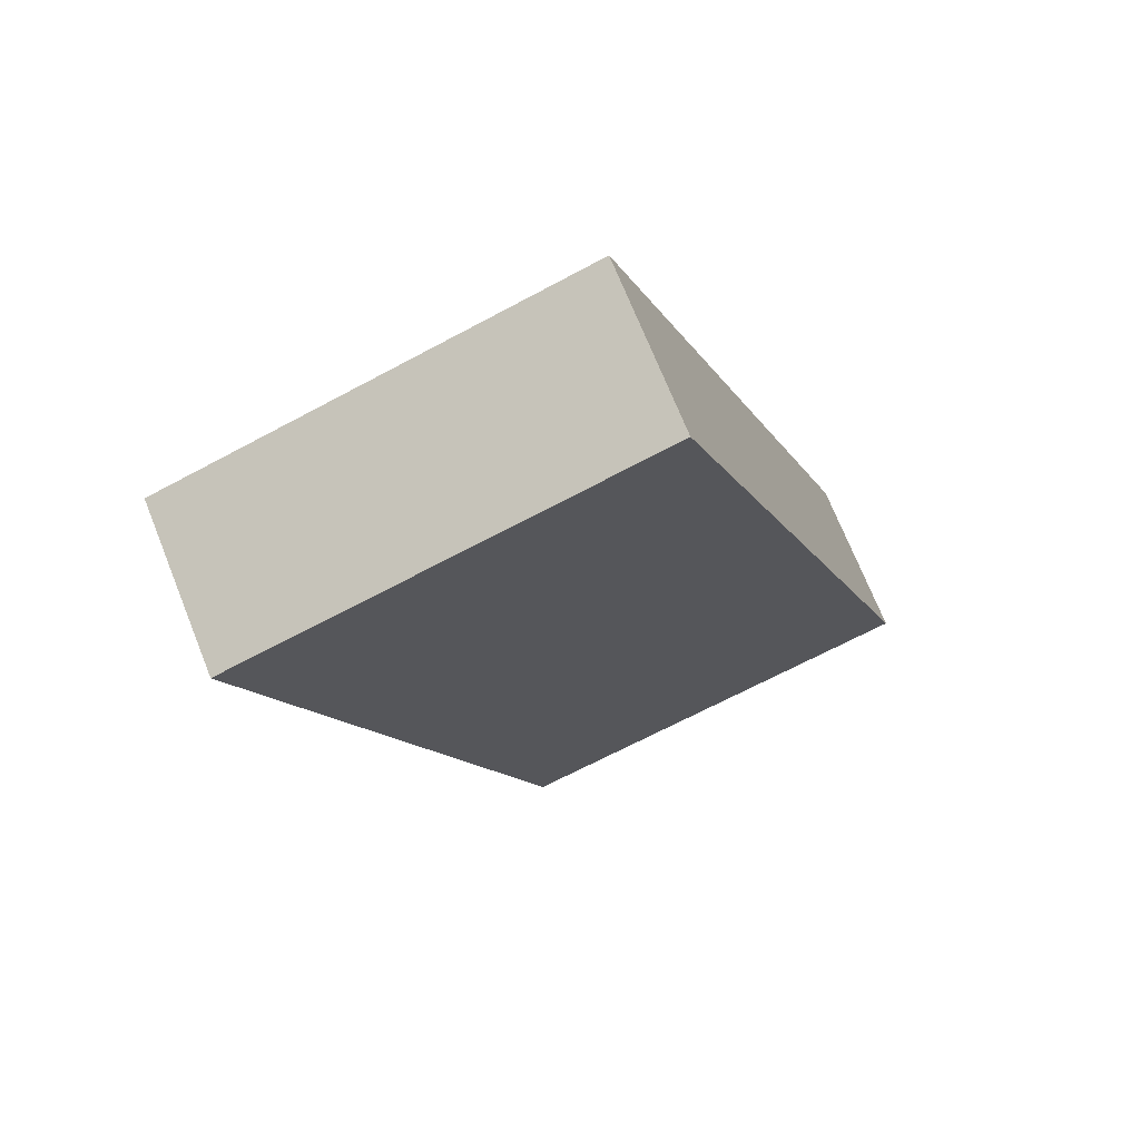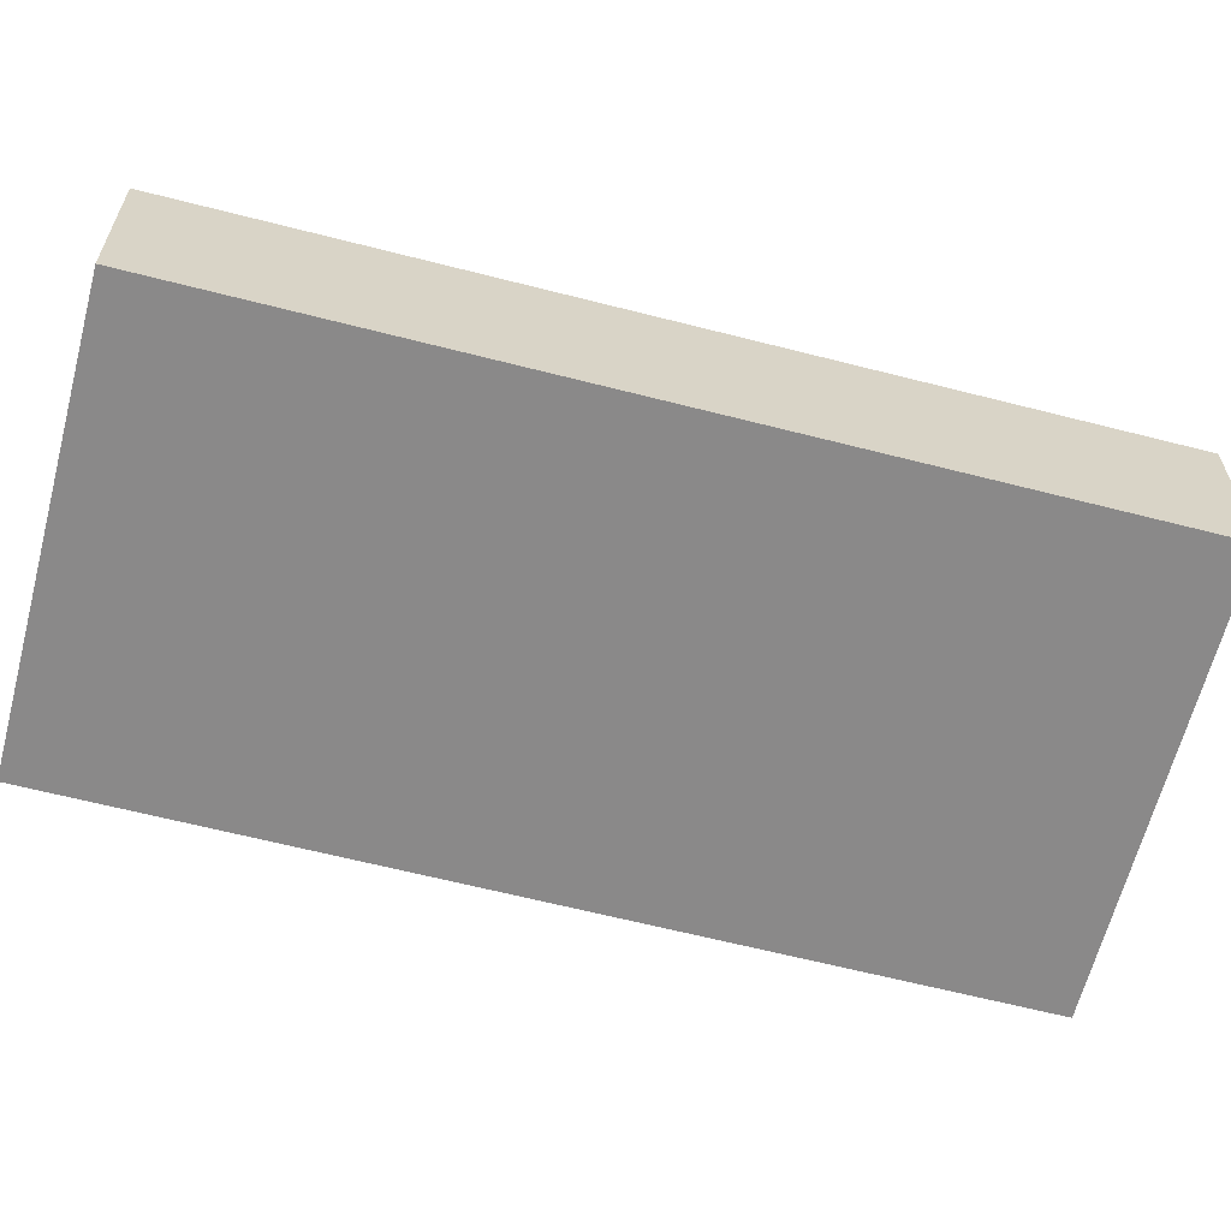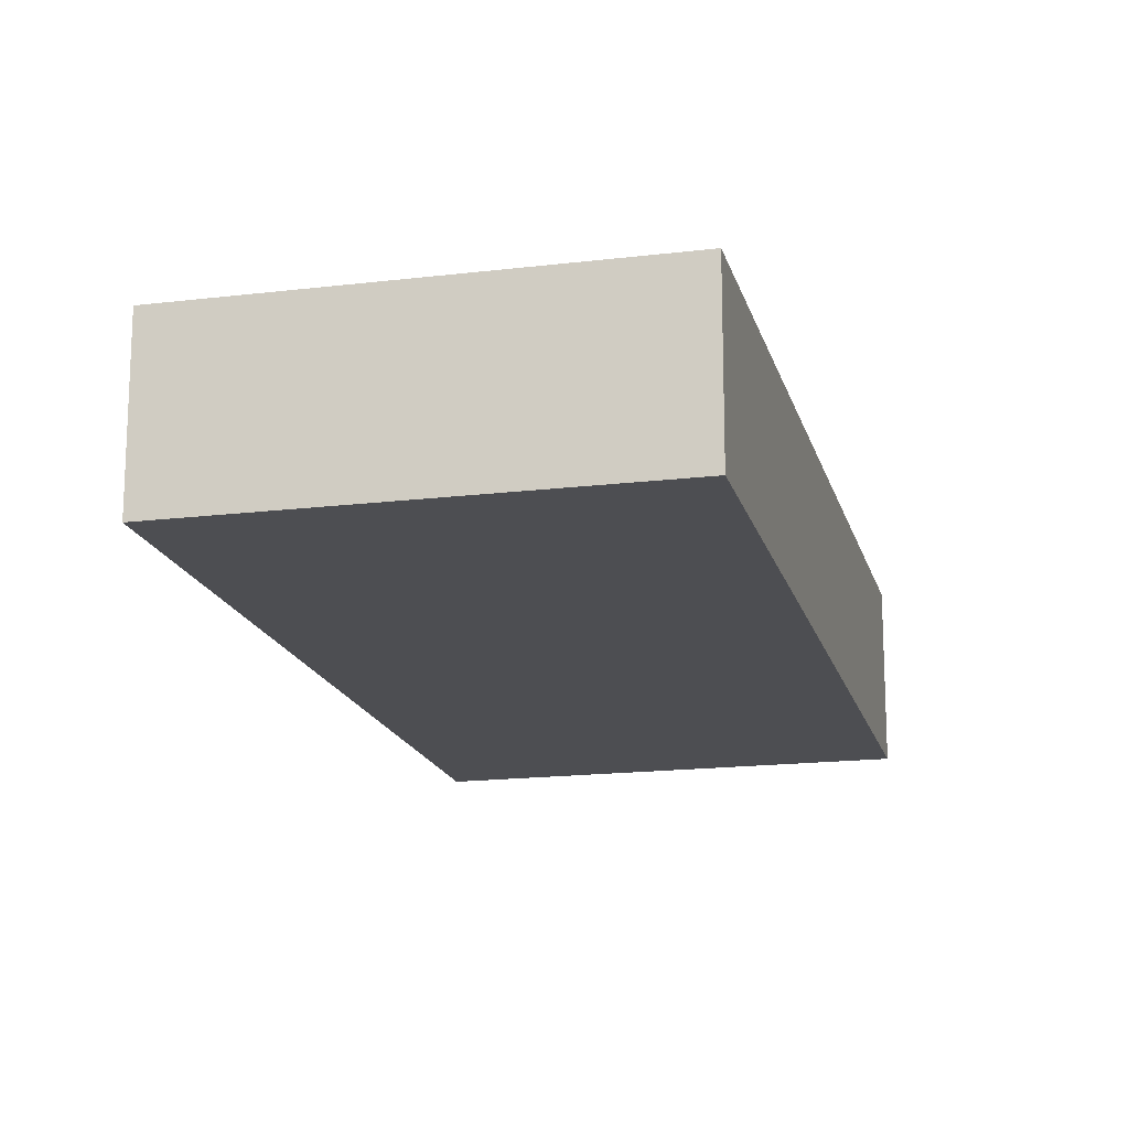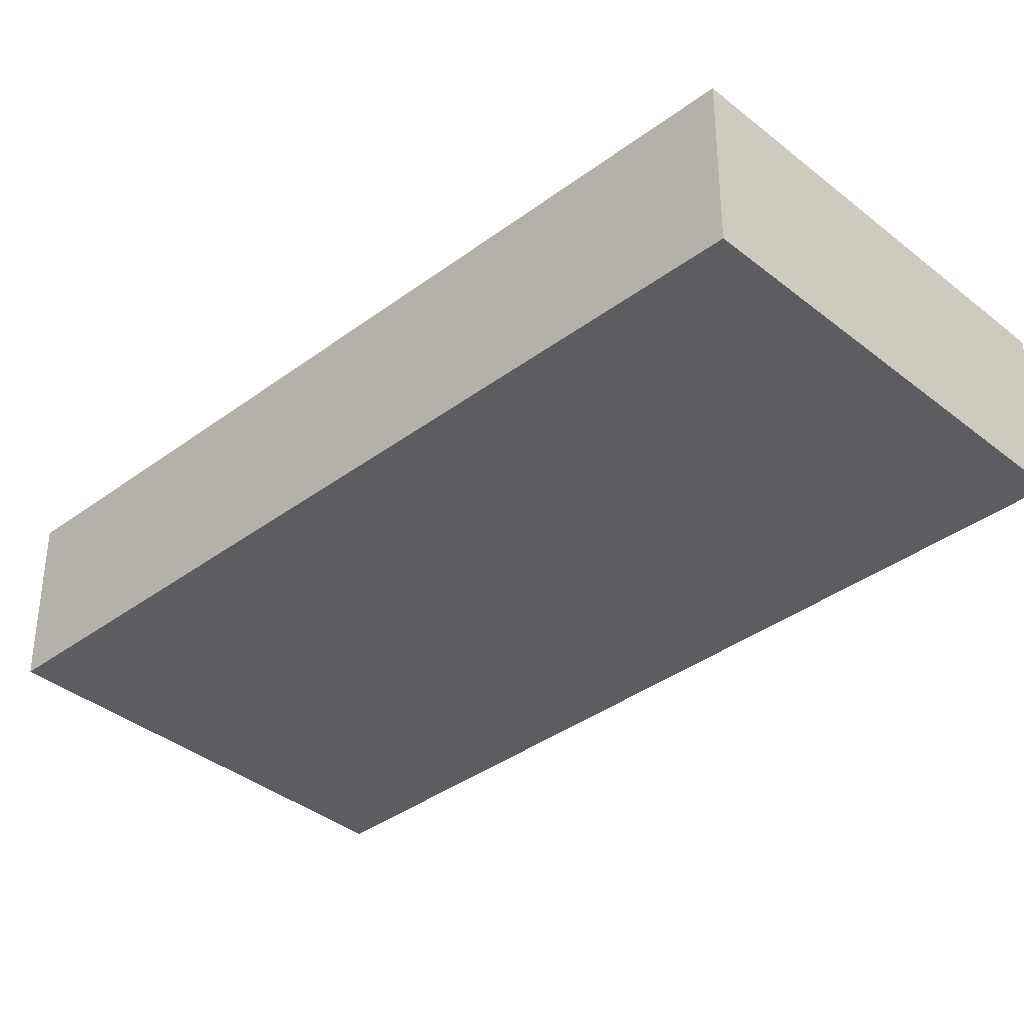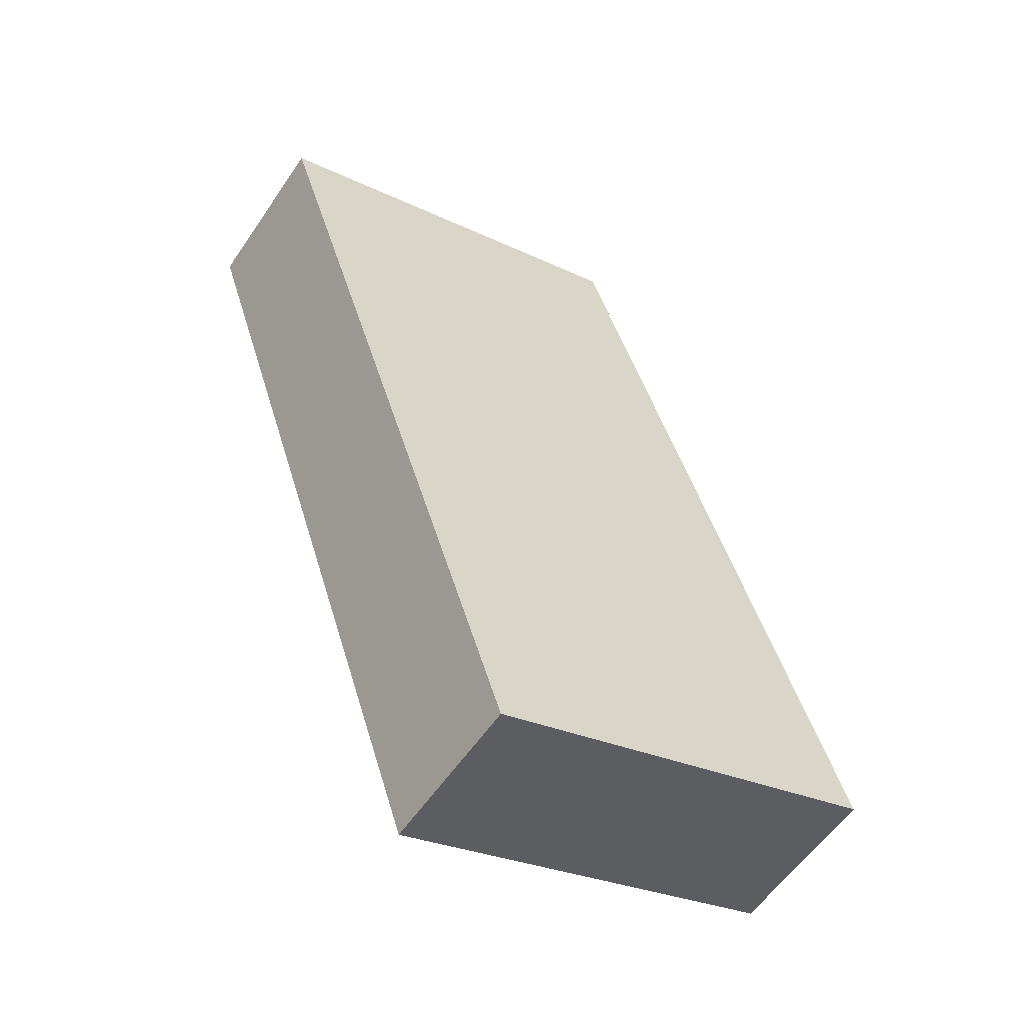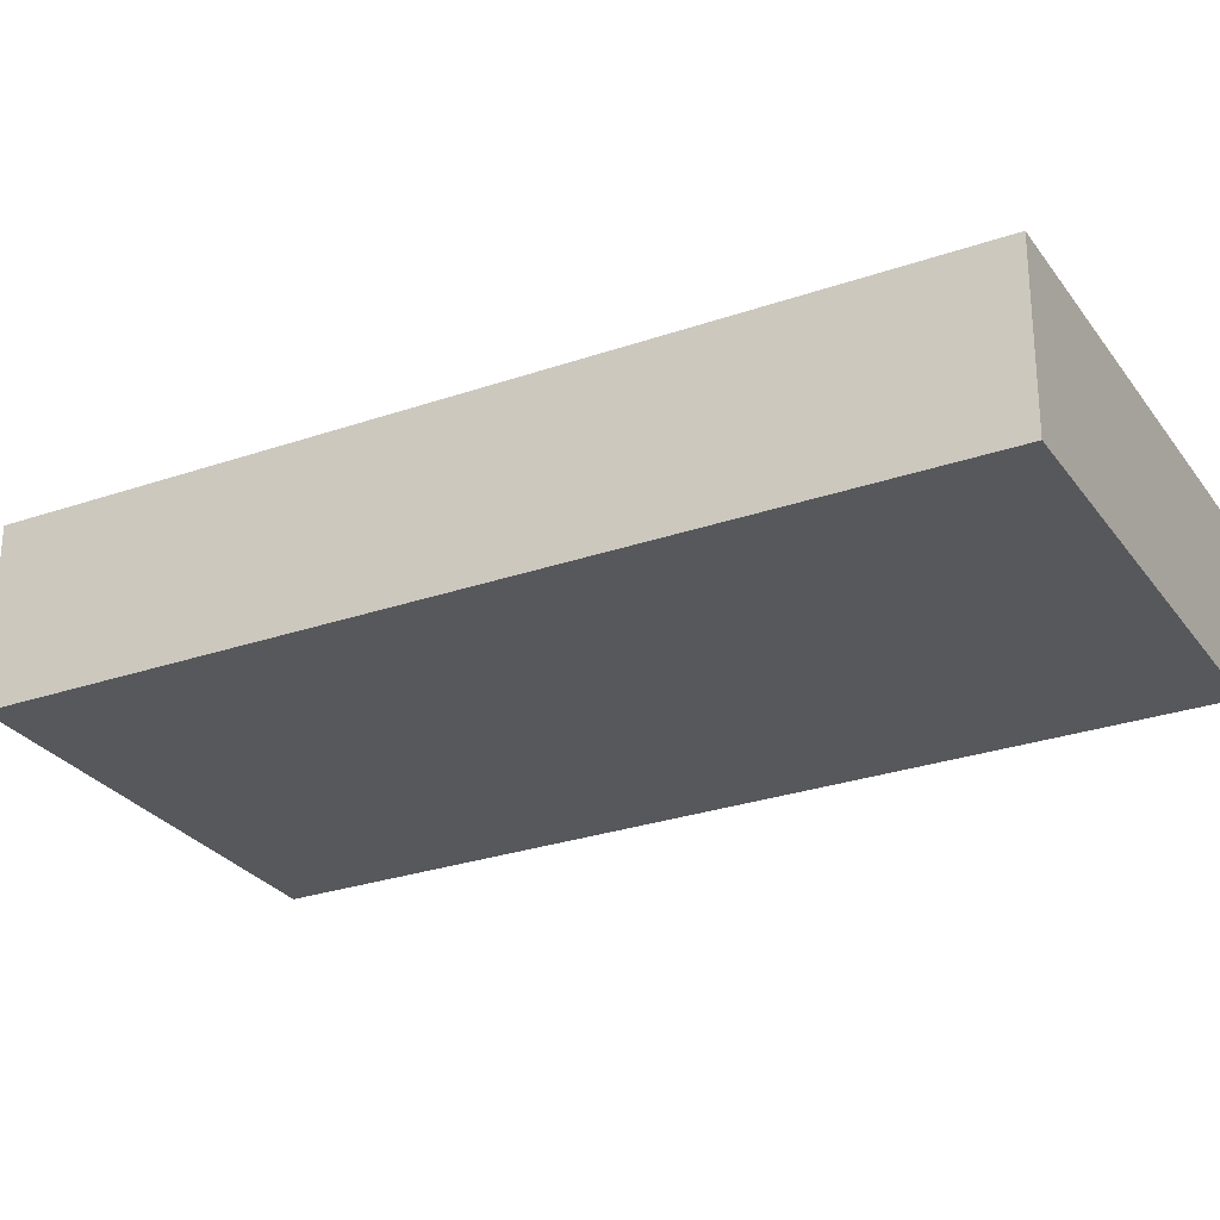
<metadata>
{"format":"obj","ext":"obj","renderer":"f3d","projection":"perspective","resolution":1024,"background":"white","views":[{"elev":71.6,"azim":158.1,"up":"+Z"},{"elev":-63.3,"azim":-85.9,"up":"+Y"},{"elev":-17.1,"azim":-147.7,"up":"+Y"},{"elev":-37.1,"azim":152.6,"up":"+Y"},{"elev":-56.9,"azim":146.3,"up":"+Z"},{"elev":-27.8,"azim":-43.4,"up":"+Y"}]}
</metadata>
<code>
v  5.682 2.29 -1.91
v  3.841 2.29 11.38
v  9.52 2.29 9.458
v  0 2.29 1.402e-16
v  9.52 -5.791e-16 9.458
v  5.682 1.17e-16 -1.91
v  0 0 0
v  3.841 -6.965e-16 11.38
g defaultobject
f 1 2 3
f 2 1 4
f 5 1 3
f 1 5 6
f 6 4 1
f 4 6 7
f 7 2 4
f 2 7 8
f 8 3 2
f 3 8 5
f 8 6 5
f 6 8 7

</code>
